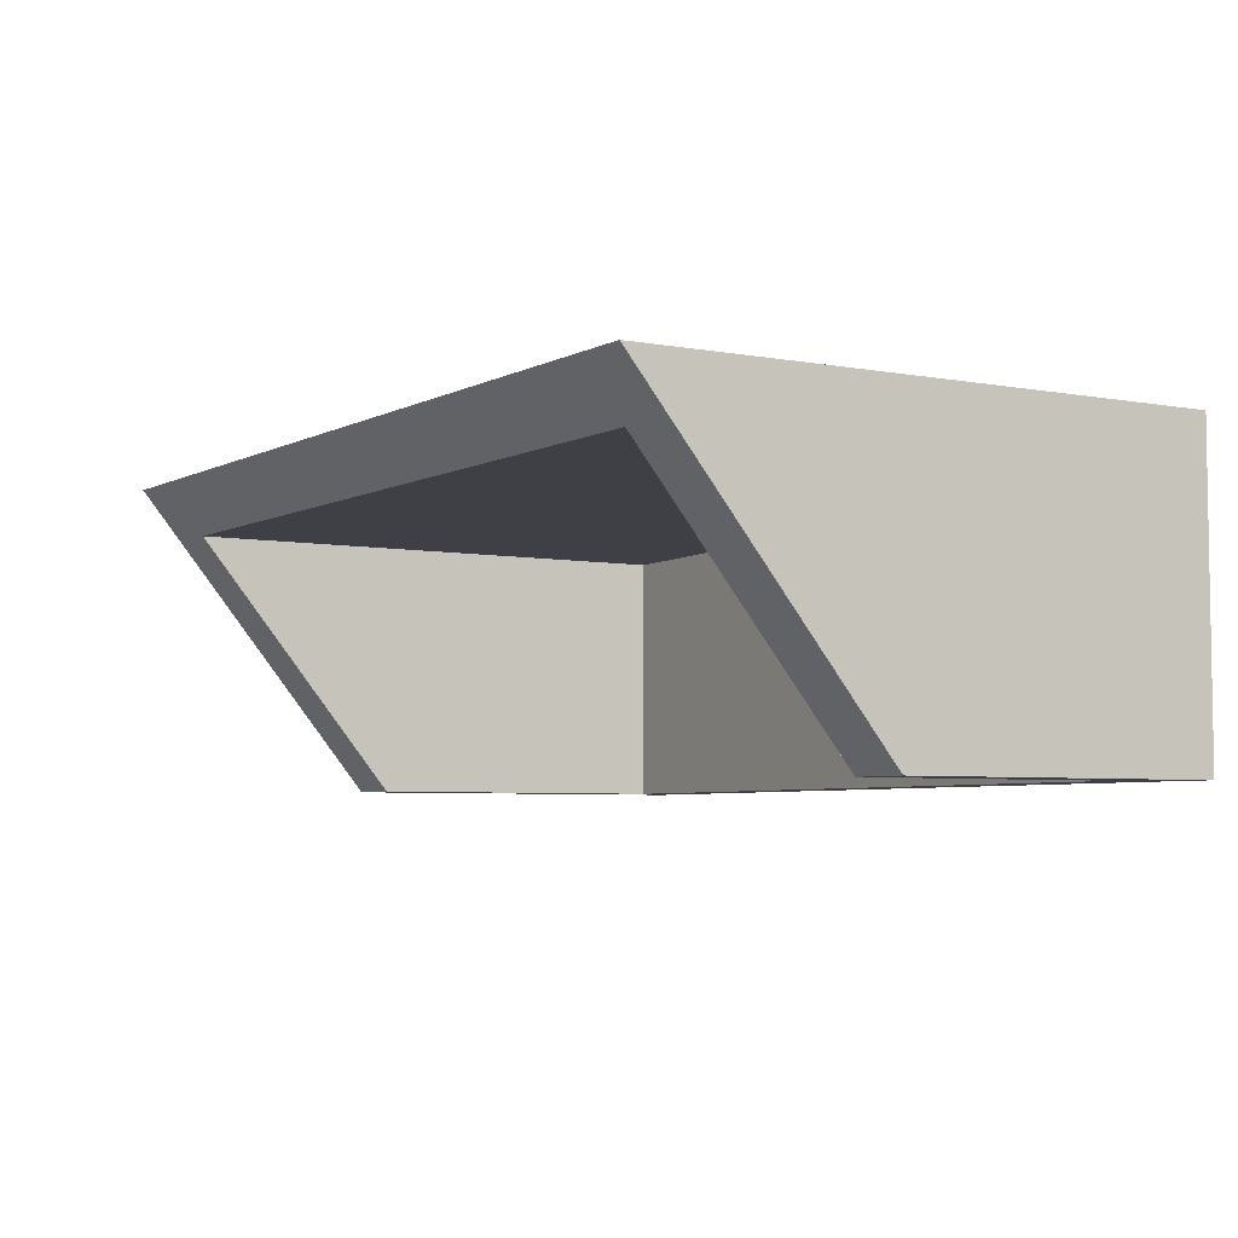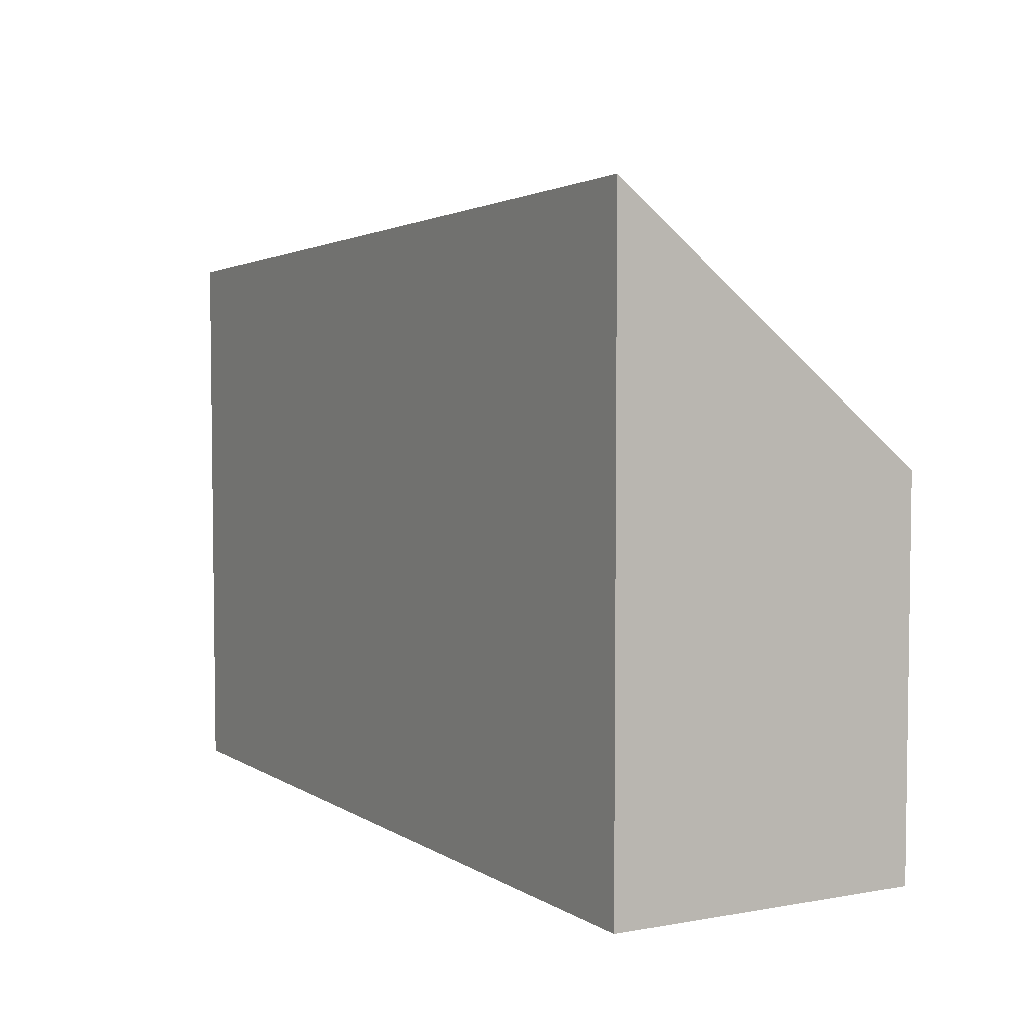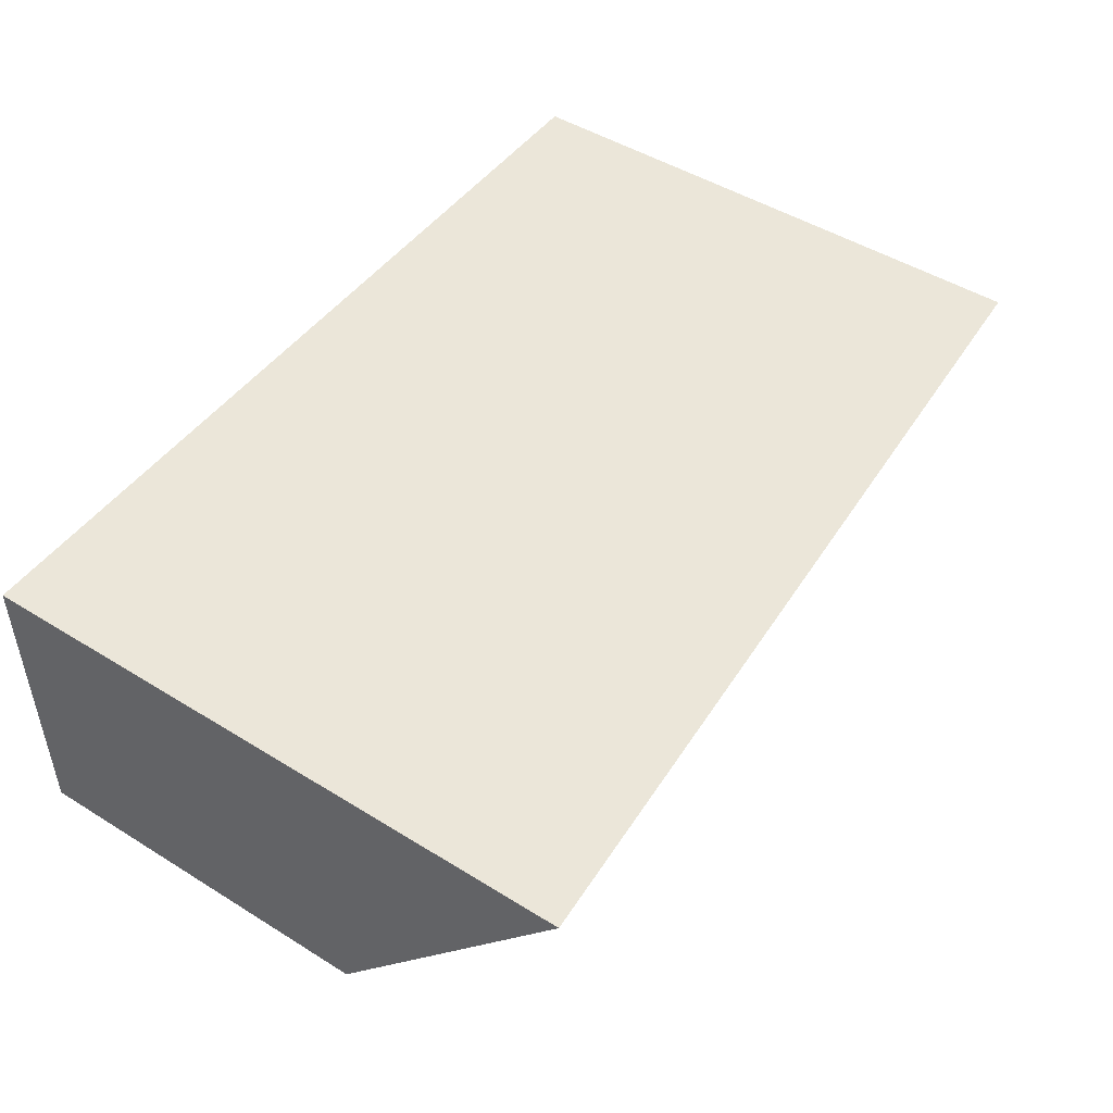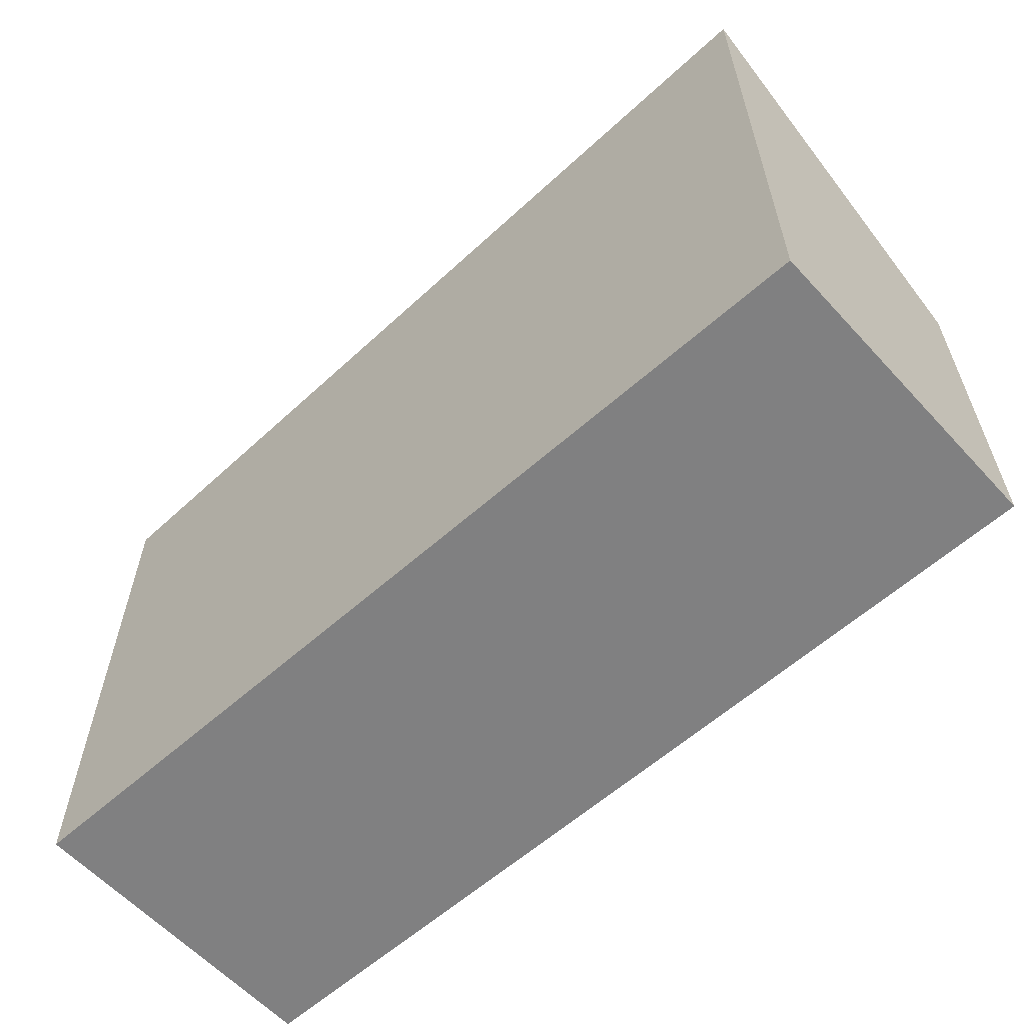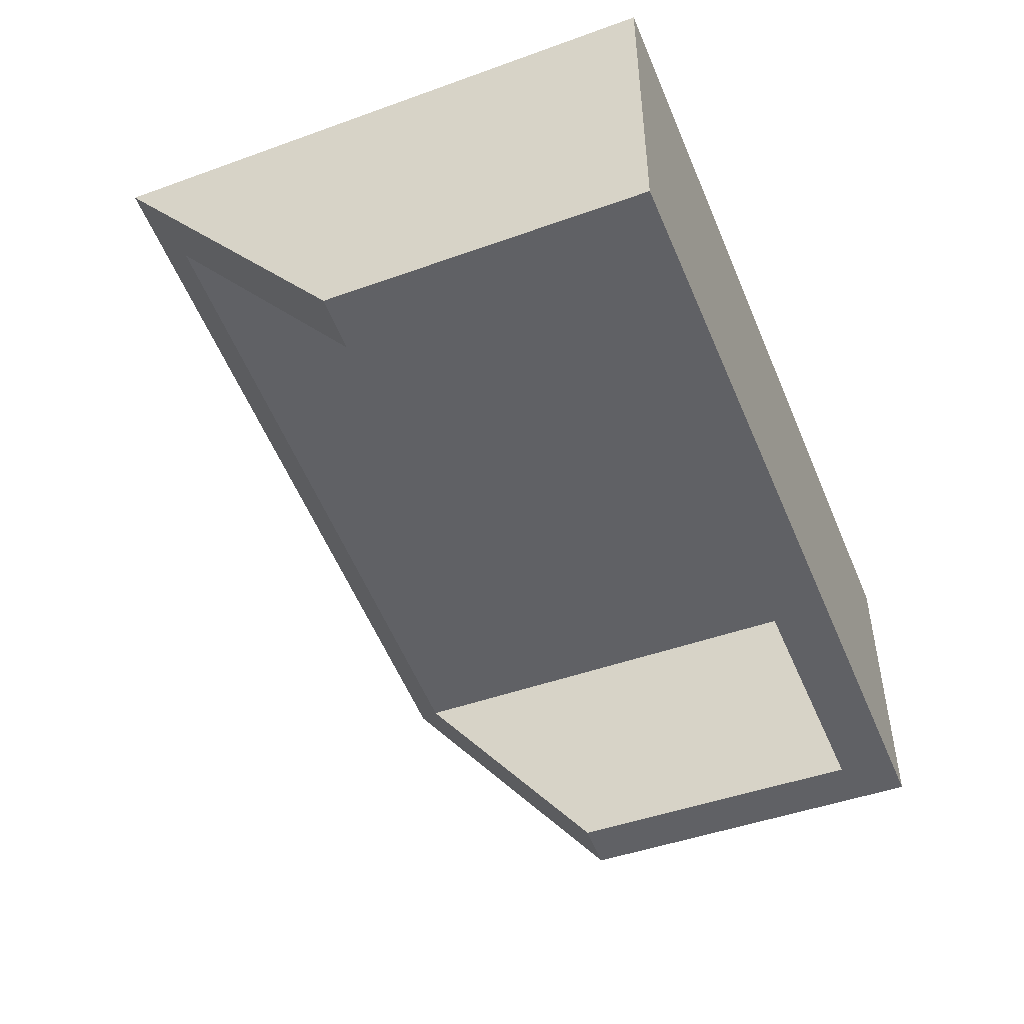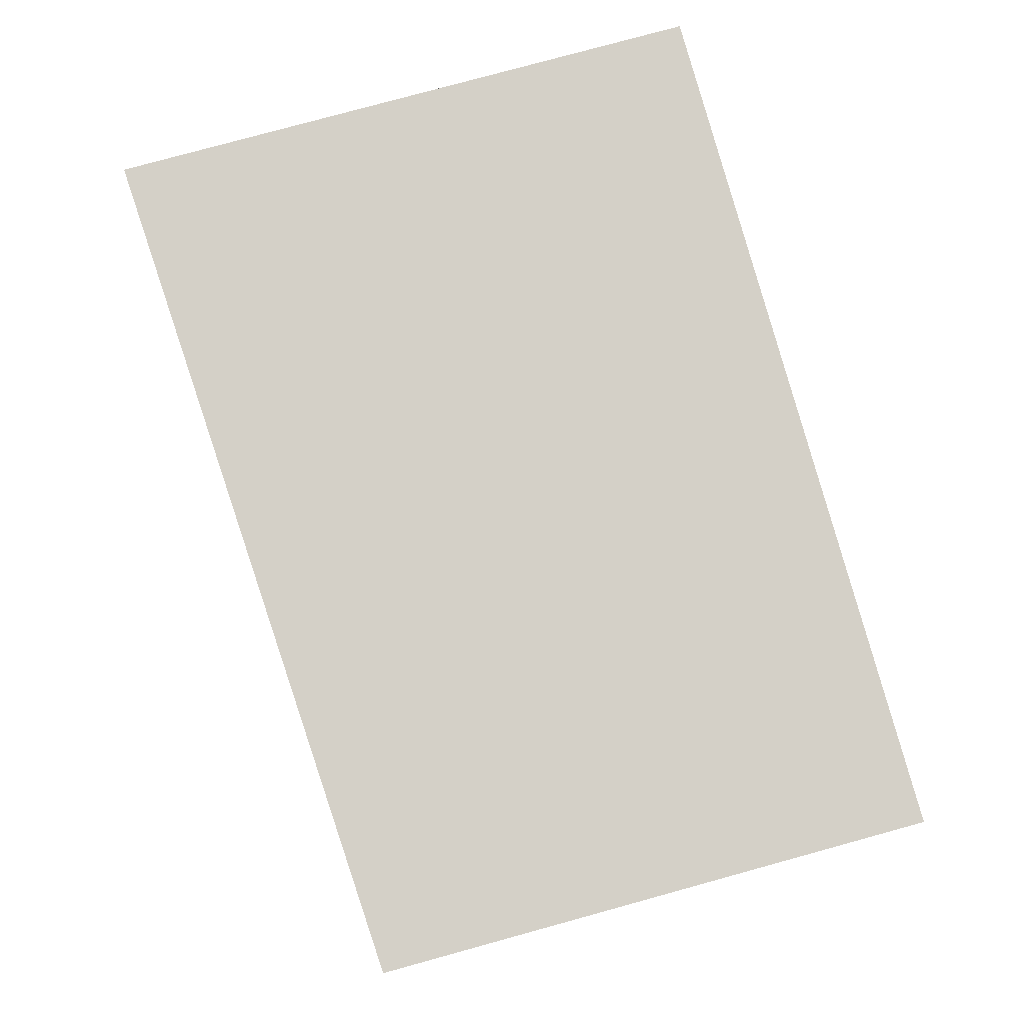
<metadata>
{"format":"obj","ext":"obj","renderer":"f3d","projection":"perspective","resolution":1024,"background":"white","views":[{"elev":-5.2,"azim":60.1,"up":"+Y"},{"elev":4.8,"azim":-119.5,"up":"+Z"},{"elev":48.0,"azim":-55.2,"up":"+Y"},{"elev":-60.1,"azim":-137.7,"up":"+Z"},{"elev":-47.1,"azim":112.1,"up":"+Y"},{"elev":79.9,"azim":74.7,"up":"+Y"}]}
</metadata>
<code>
g Case_frag_08
v 0.4776 0.166 0.2742
v -0.4776 0.166 -0.3345
v 0.4776 0.166 -0.3345
v -0.4776 0.166 0.3345
v -0.4776 0.166 -0.3345
v -0.4776 -0.166 0.06781
v -0.4776 -0.166 -0.3345
v -0.4776 0.166 0.3345
v -0.4776 0.166 -0.3345
v 0.4776 -0.166 -0.3345
v 0.4776 0.166 -0.3345
v -0.4776 -0.166 -0.3345
v 0.4776 -0.166 0.007494
v 0.4776 0.166 -0.3345
v 0.4776 -0.166 -0.3345
v 0.4776 0.166 0.2742
v 0.4162 -0.166 -0.2736
v -0.4162 0.1109 -0.2736
v 0.4162 0.1109 -0.2736
v -0.4162 -0.166 -0.2736
v -0.4776 -0.166 -0.3345
v 0.4162 -0.166 -0.2736
v 0.4776 -0.166 -0.3345
v -0.4162 -0.166 -0.2736
v 0.4776 -0.166 0.007494
v 0.4162 -0.166 0.01137
v -0.4776 -0.166 0.06781
v -0.4162 -0.166 0.06394
v 0.4162 0.1109 0.2338
v -0.4162 0.1109 -0.2736
v -0.4162 0.1109 0.2863
v 0.4162 0.1109 -0.2736
v -0.4162 0.1109 -0.2736
v -0.4162 -0.166 0.06394
v -0.4162 0.1109 0.2863
v -0.4162 -0.166 -0.2736
v 0.4162 -0.166 0.01137
v 0.4162 0.1109 -0.2736
v 0.4162 0.1109 0.2338
v 0.4162 -0.166 -0.2736
v 0.4162 0.1109 0.2338
v 0.4776 -0.166 0.007494
v 0.4162 -0.166 0.01137
v 0.4776 0.166 0.2742
v -0.4162 0.1109 0.2863
v -0.4776 0.166 0.3345
v -0.4162 -0.166 0.06394
v -0.4776 -0.166 0.06781
g Case_frag_08_0
f 3 2 1
f 4 1 2
f 7 6 5
f 8 5 6
f 11 10 9
f 12 9 10
f 15 14 13
f 16 13 14
f 19 18 17
f 20 17 18
f 23 22 21
f 24 21 22
f 23 25 22
f 26 22 25
f 21 24 27
f 28 27 24
f 31 30 29
f 32 29 30
f 35 34 33
f 36 33 34
f 39 38 37
f 40 37 38
f 43 42 41
f 42 44 41
f 44 45 41
f 46 45 44
f 47 45 46
f 48 47 46

</code>
